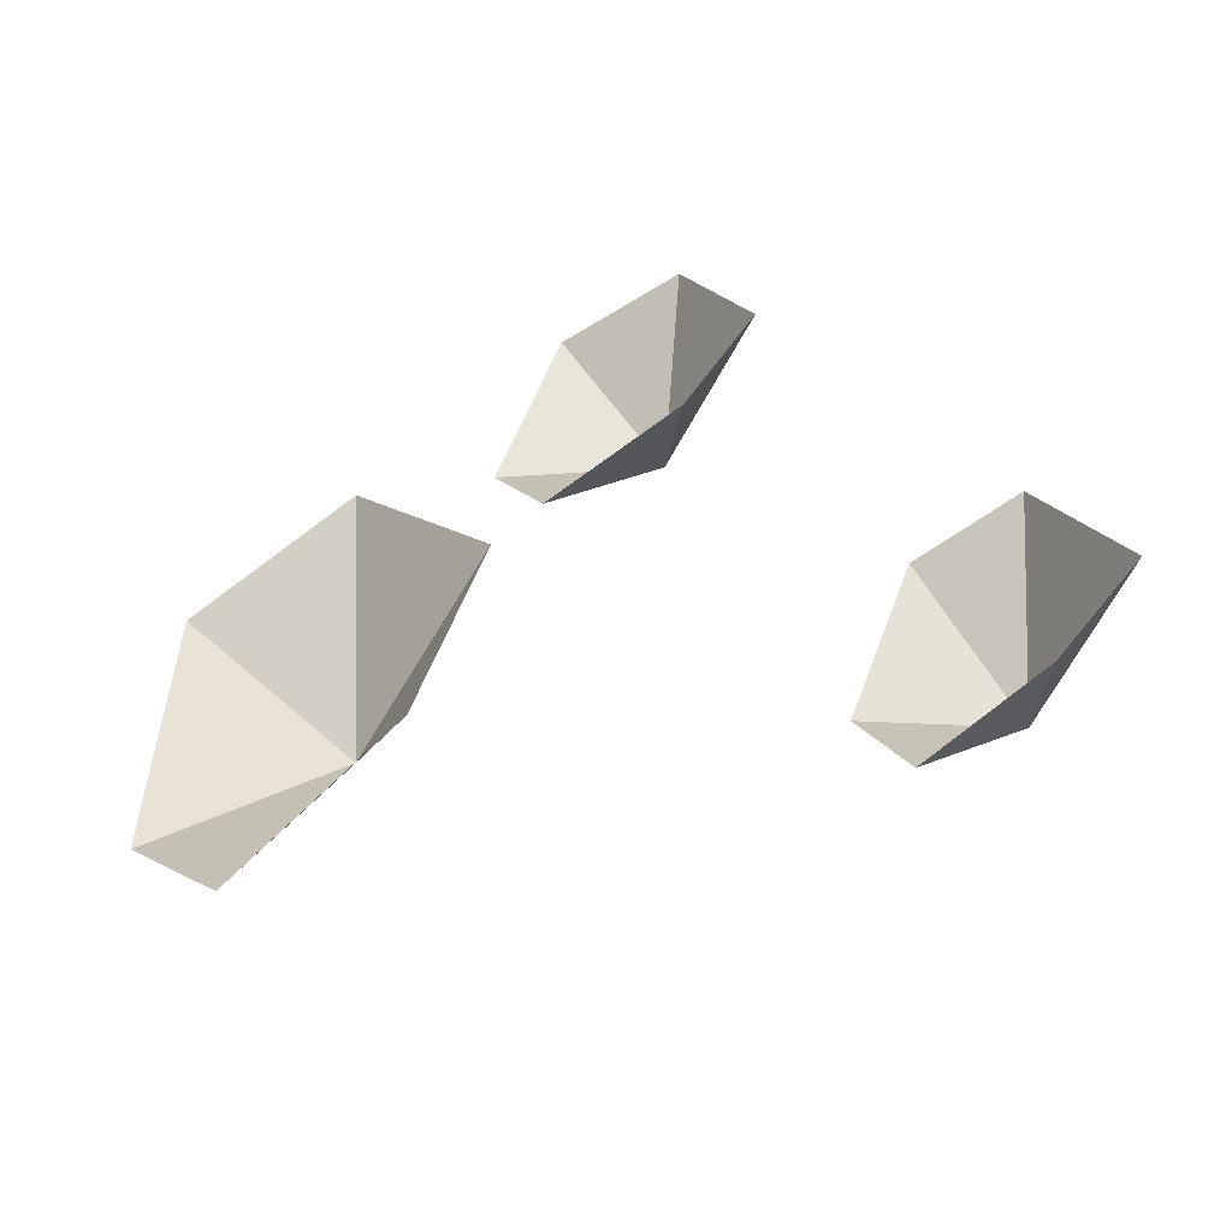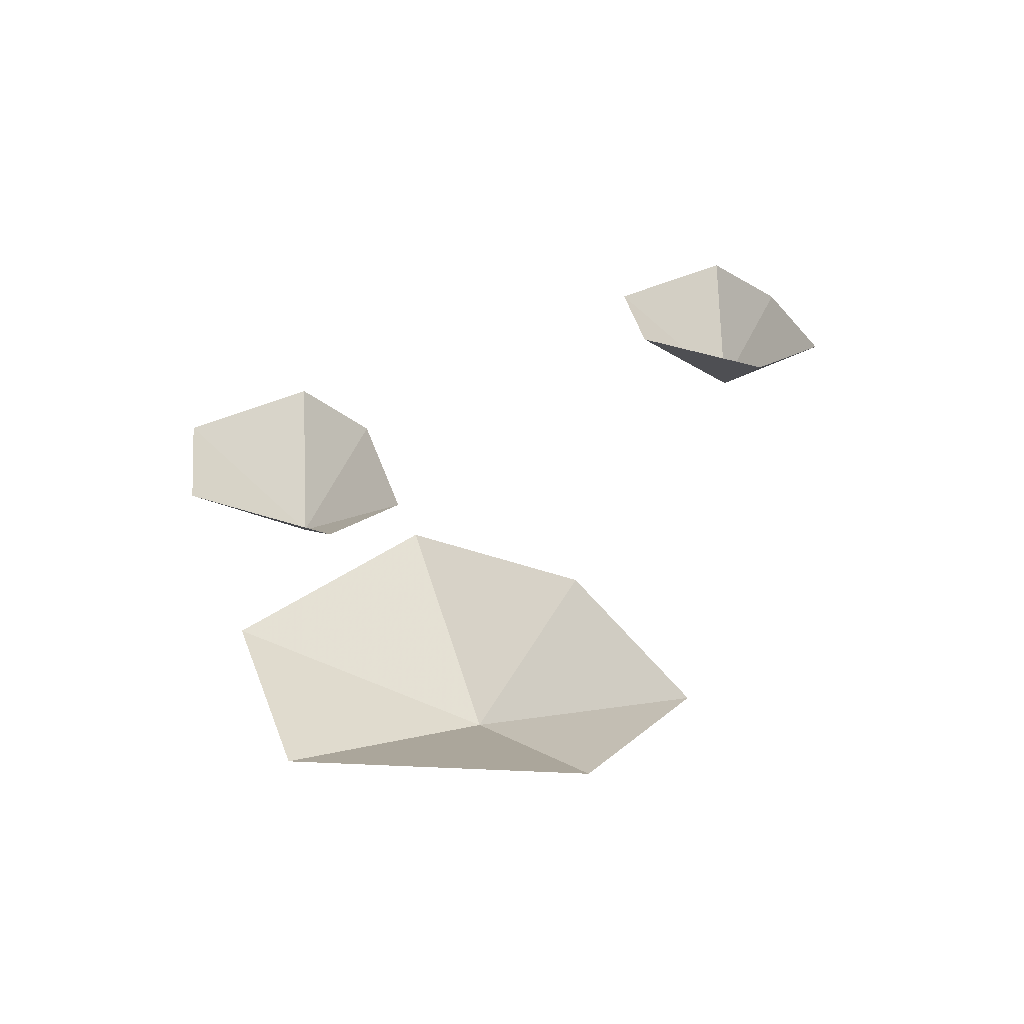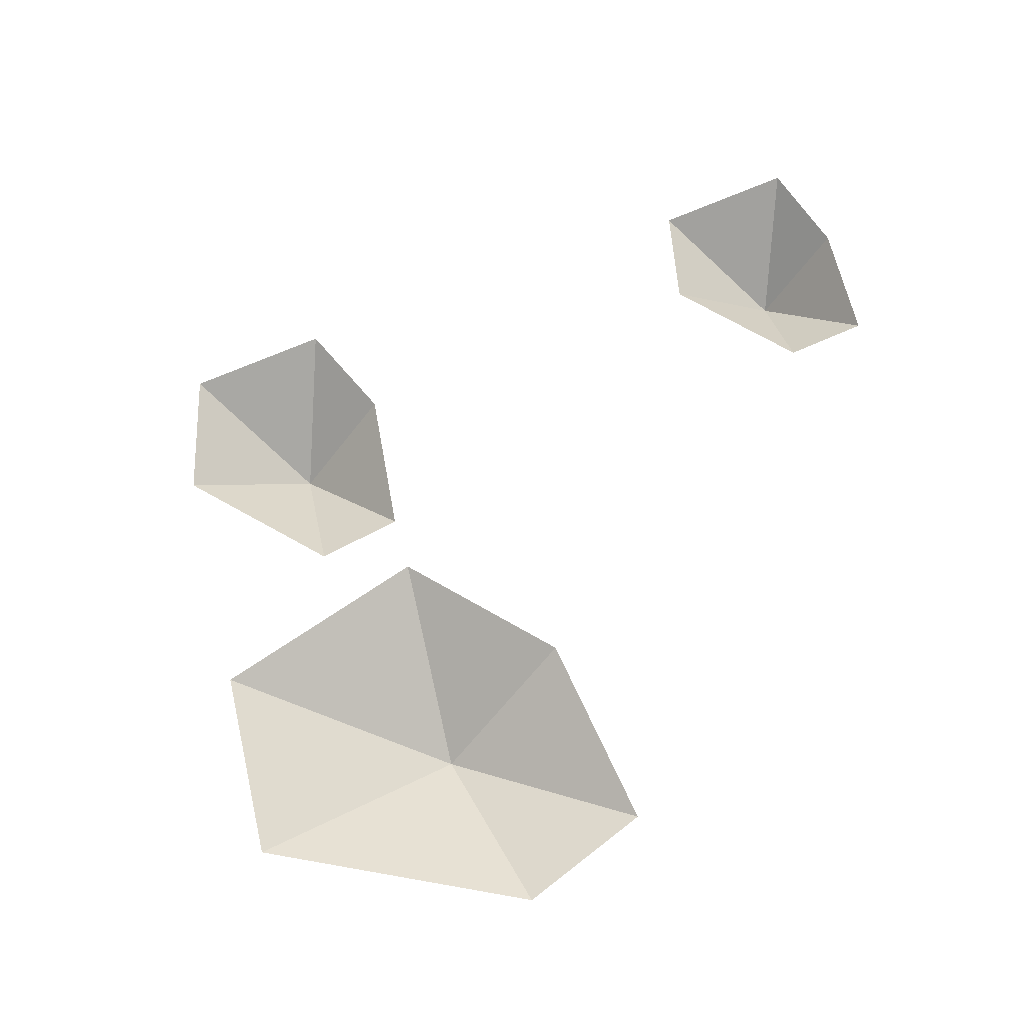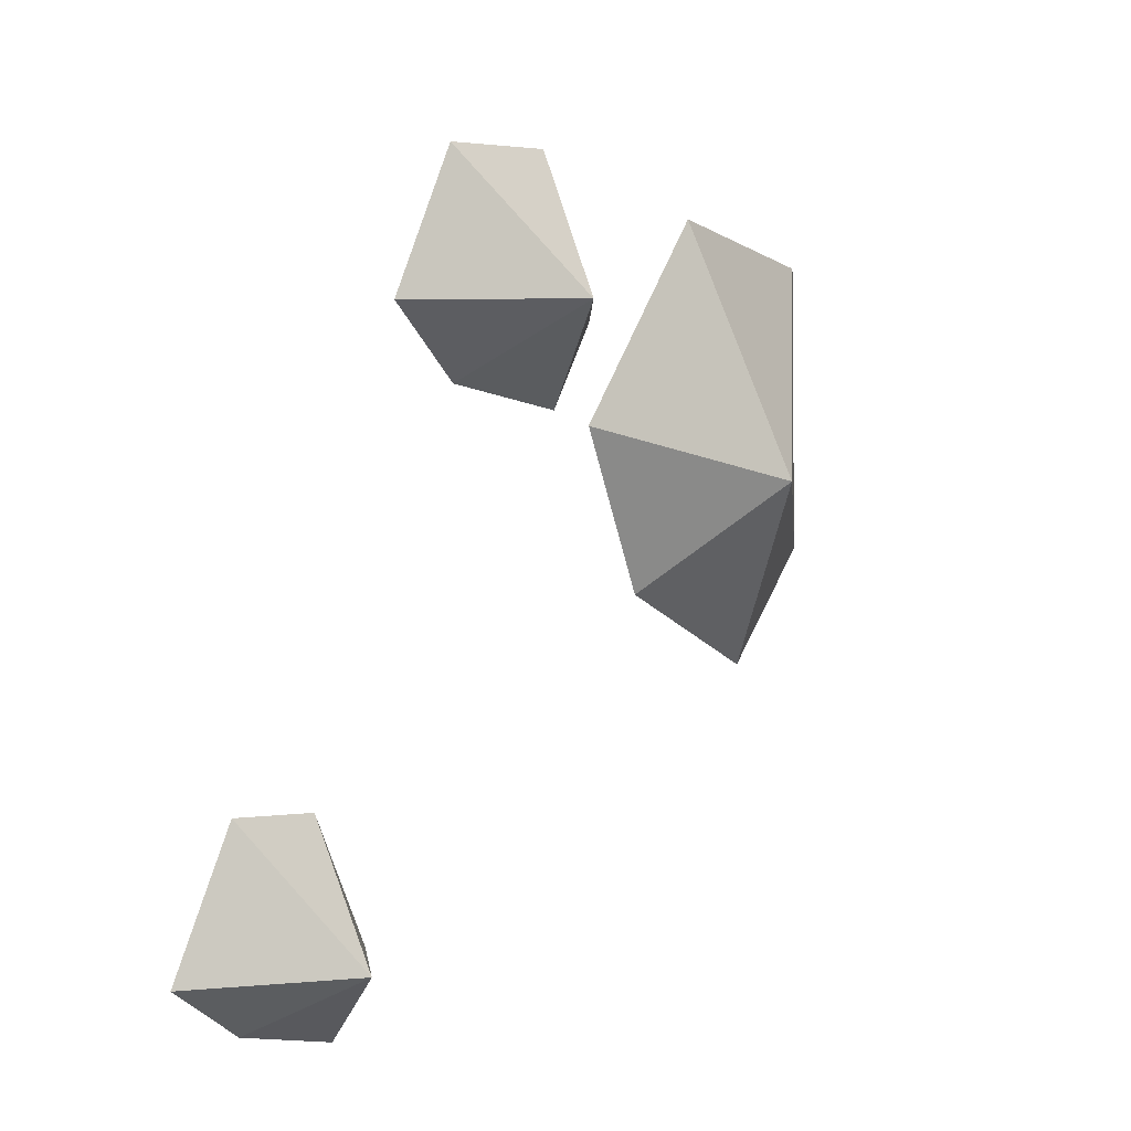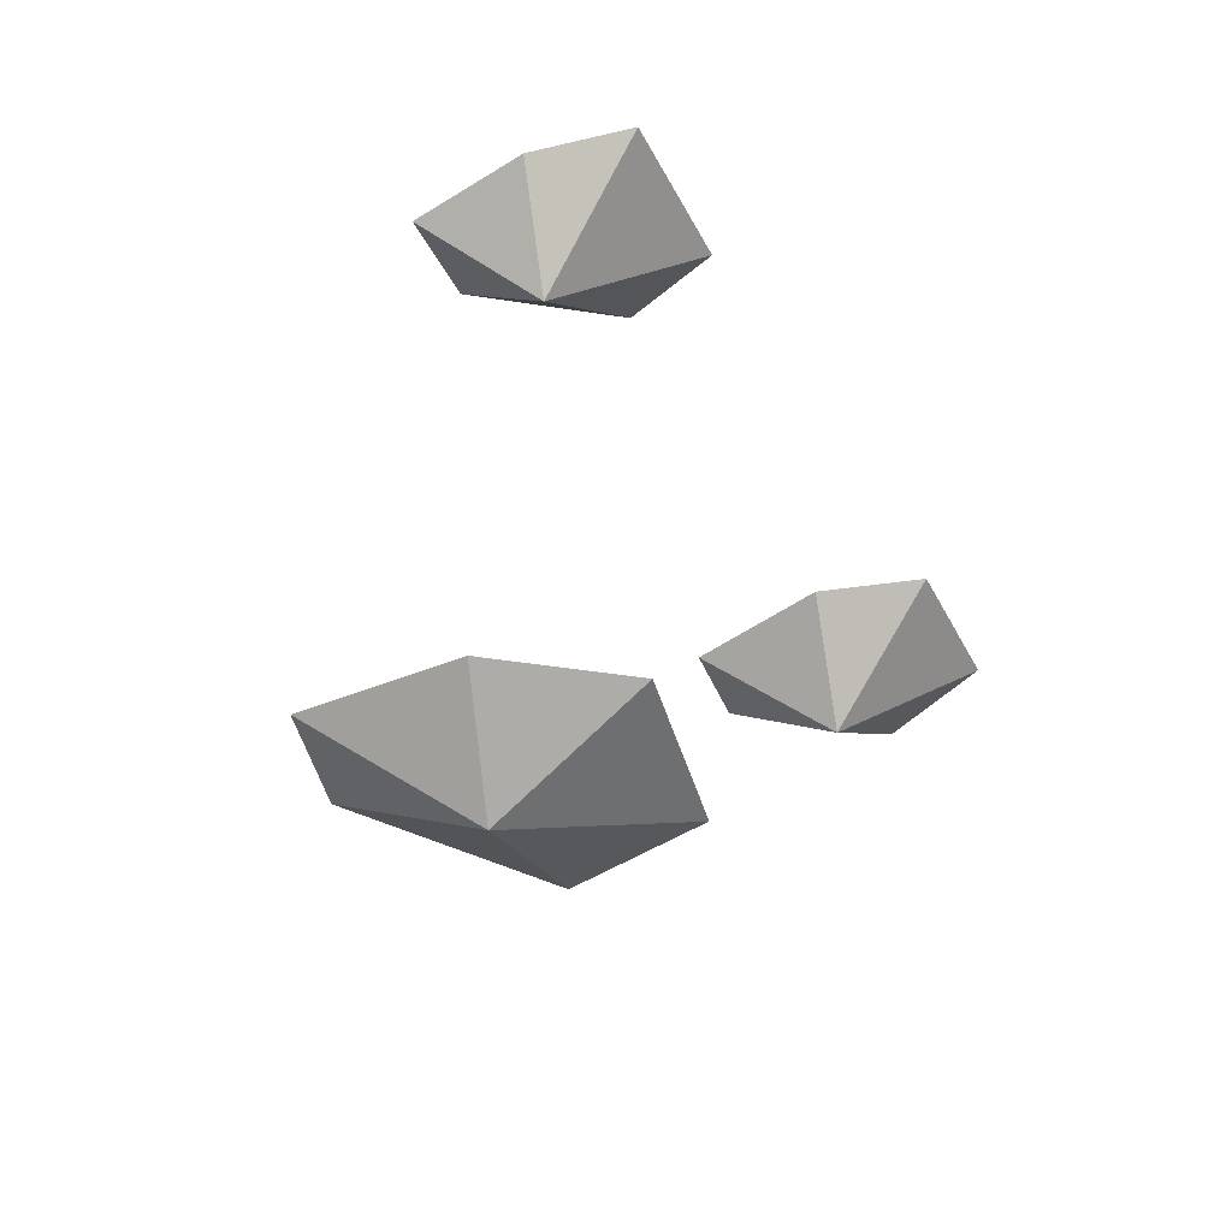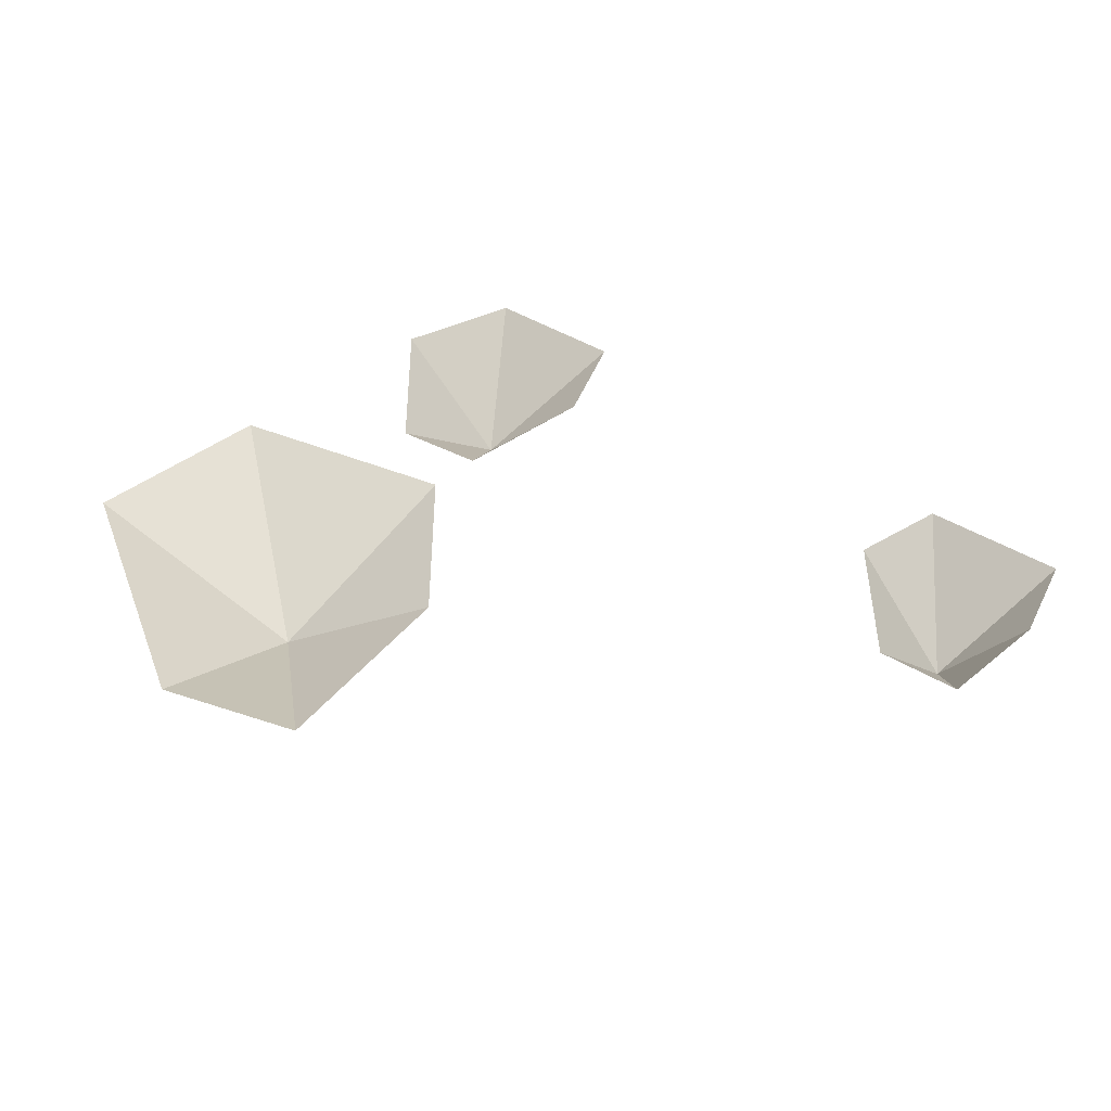
<metadata>
{"format":"obj","ext":"obj","renderer":"f3d","projection":"perspective","resolution":1024,"background":"white","views":[{"elev":-50.7,"azim":-148.9,"up":"+Z"},{"elev":40.5,"azim":90.3,"up":"+Y"},{"elev":70.9,"azim":97.1,"up":"+Y"},{"elev":14.1,"azim":-51.9,"up":"+Z"},{"elev":-45.2,"azim":-122.9,"up":"+Y"},{"elev":42.4,"azim":157.1,"up":"+Y"}]}
</metadata>
<code>
v 0.4531 0 0.1484
v 0.2578 0 0.2188
v 0.3047 -0.1016 -0.04688
v 0.4688 0 -0.1641
v 0.3594 0 -0.2734
v 0.1719 0 -0.1562
v 0.09375 0 0.03125
v 0.02344 0 0.3047
v -0.1094 0 0.3203
v -0.03125 -0.1016 0.1797
v 0.09375 0 0.1328
v 0.03906 0 0.05469
v -0.1094 0 0.1016
v -0.1875 0 0.1875
v -0.3047 0 -0.2578
v -0.4062 0 -0.2344
v -0.3438 -0.1016 -0.375
v -0.2422 0 -0.4062
v -0.2891 0 -0.4844
v -0.4062 0 -0.4375
v -0.4844 0 -0.3672
f 1 2 3
f 1 3 4
f 4 3 5
f 5 3 6
f 6 3 7
f 7 3 2
f 8 9 10
f 8 10 11
f 11 10 12
f 12 10 13
f 13 10 14
f 14 10 9
f 15 16 17
f 15 17 18
f 18 17 19
f 19 17 20
f 20 17 21
f 21 17 16

</code>
